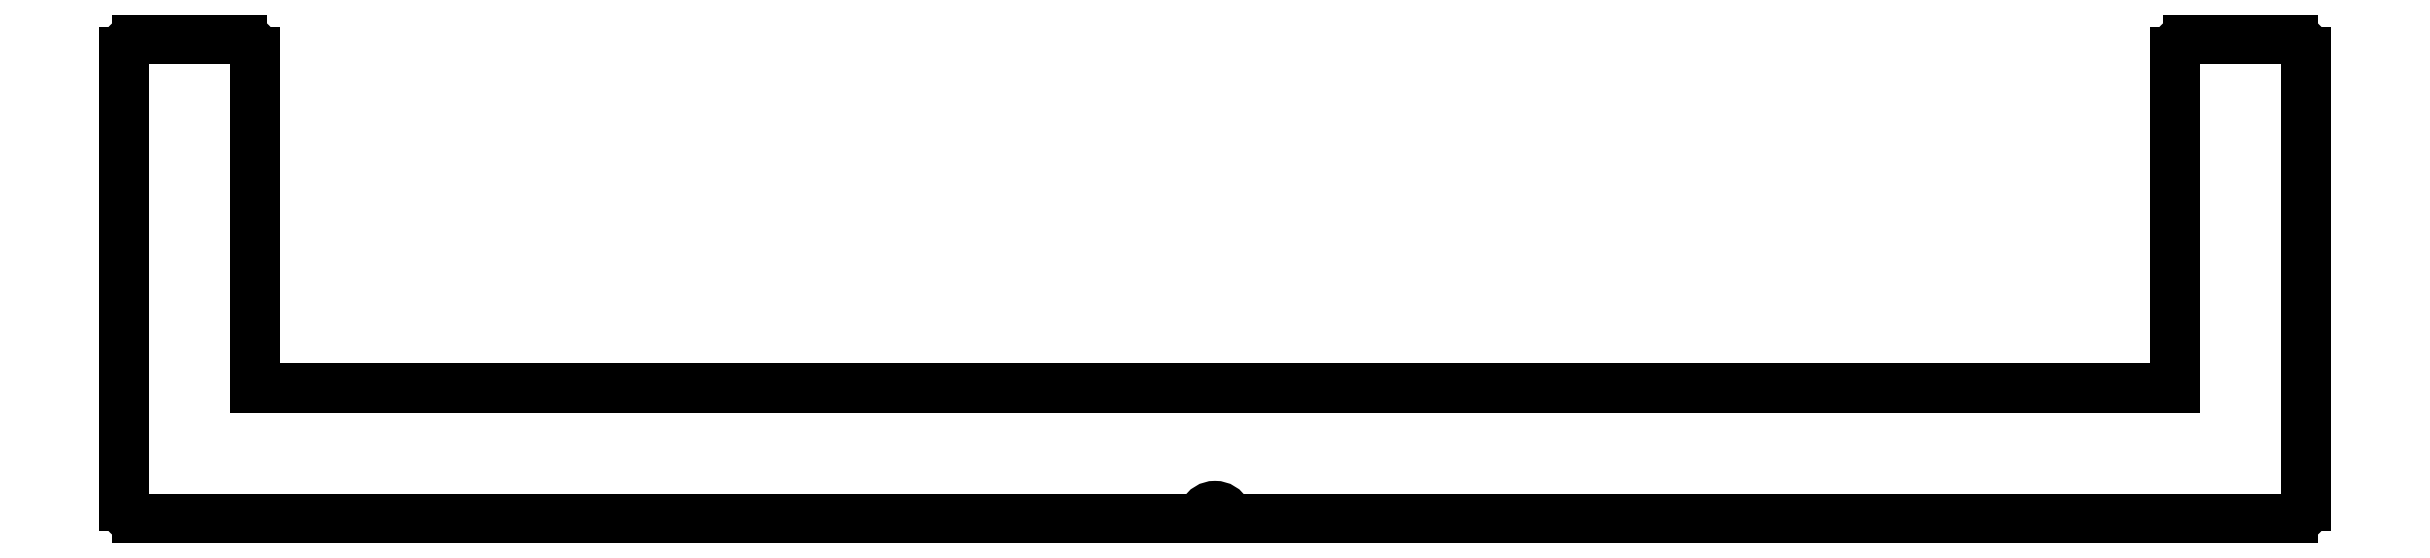
<metadata>
{"format":"dxf","ext":"dxf","renderer":"ezdxf+matplotlib","layout":"modelspace","background":"white","min_lineweight":24,"dpi":150}
</metadata>
<code>
0
SECTION
2
ENTITIES
0
ARC
8
0
10
696.4
20
654.8
30
0
40
0.3
50
27.04
51
153
0
ARC
8
0
10
695.9
20
655
30
0
40
0.25
50
270
51
333
0
LINE
8
0
10
695.9
20
654.8
30
0
11
671.7
21
654.8
31
0
0
ARC
8
0
10
671.7
20
655.1
30
0
40
0.3
50
180
51
270
0
LINE
8
0
10
671.4
20
655.1
30
0
11
671.4
21
665.5
31
0
0
ARC
8
0
10
671.7
20
665.5
30
0
40
0.3
50
90
51
180
0
LINE
8
0
10
671.7
20
665.8
30
0
11
674.1
21
665.8
31
0
0
ARC
8
0
10
674.1
20
665.5
30
0
40
0.3
50
360
51
90
0
LINE
8
0
10
674.4
20
665.5
30
0
11
674.4
21
657.8
31
0
0
LINE
8
0
10
674.4
20
657.8
30
0
11
718.4
21
657.8
31
0
0
LINE
8
0
10
718.4
20
657.8
30
0
11
718.4
21
665.5
31
0
0
ARC
8
0
10
718.7
20
665.5
30
0
40
0.3
50
90
51
180
0
LINE
8
0
10
718.7
20
665.8
30
0
11
721.1
21
665.8
31
0
0
ARC
8
0
10
721.1
20
665.5
30
0
40
0.3
50
0
51
90
0
LINE
8
0
10
721.4
20
665.5
30
0
11
721.4
21
655.1
31
0
0
ARC
8
0
10
721.1
20
655.1
30
0
40
0.3
50
270
51
0
0
LINE
8
0
10
721.1
20
654.8
30
0
11
696.9
21
654.8
31
0
0
ARC
8
0
10
696.9
20
655
30
0
40
0.25
50
207
51
270
0
ENDSEC
0
EOF

</code>
